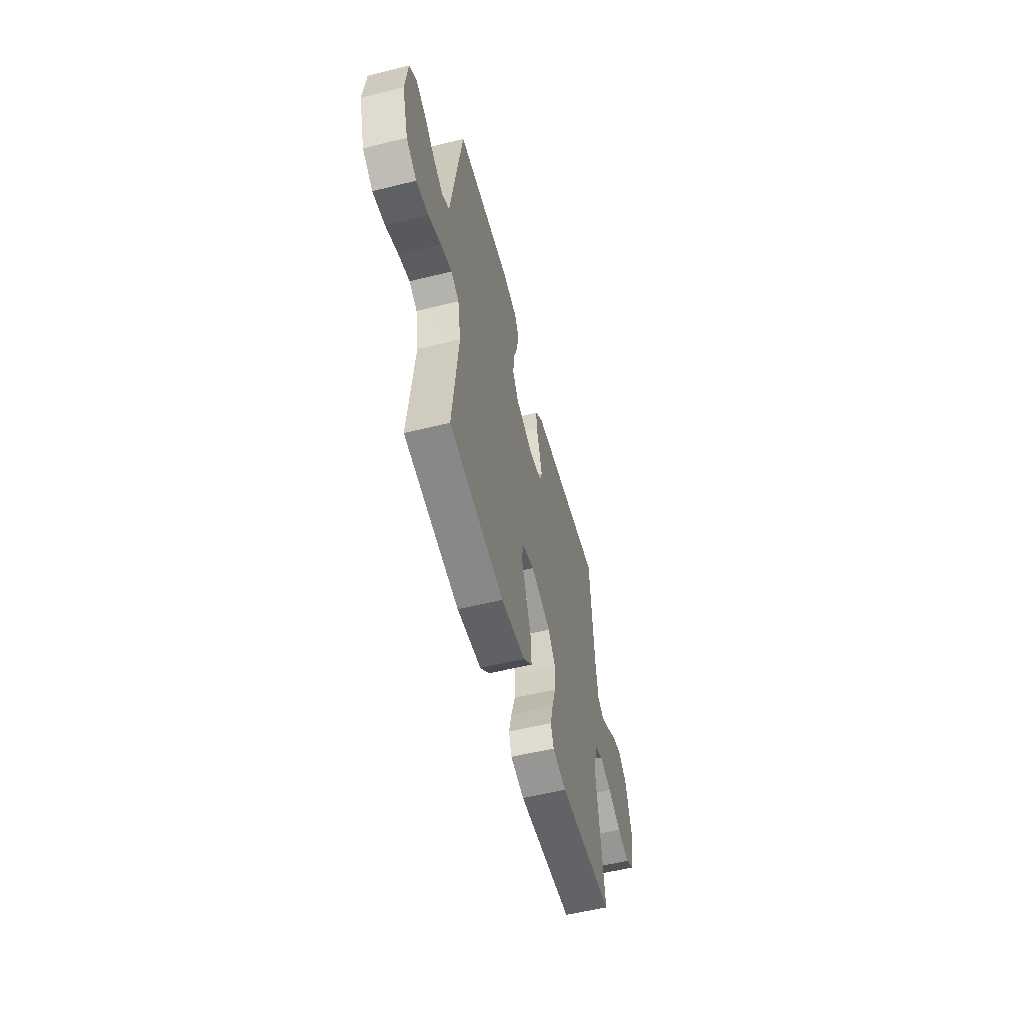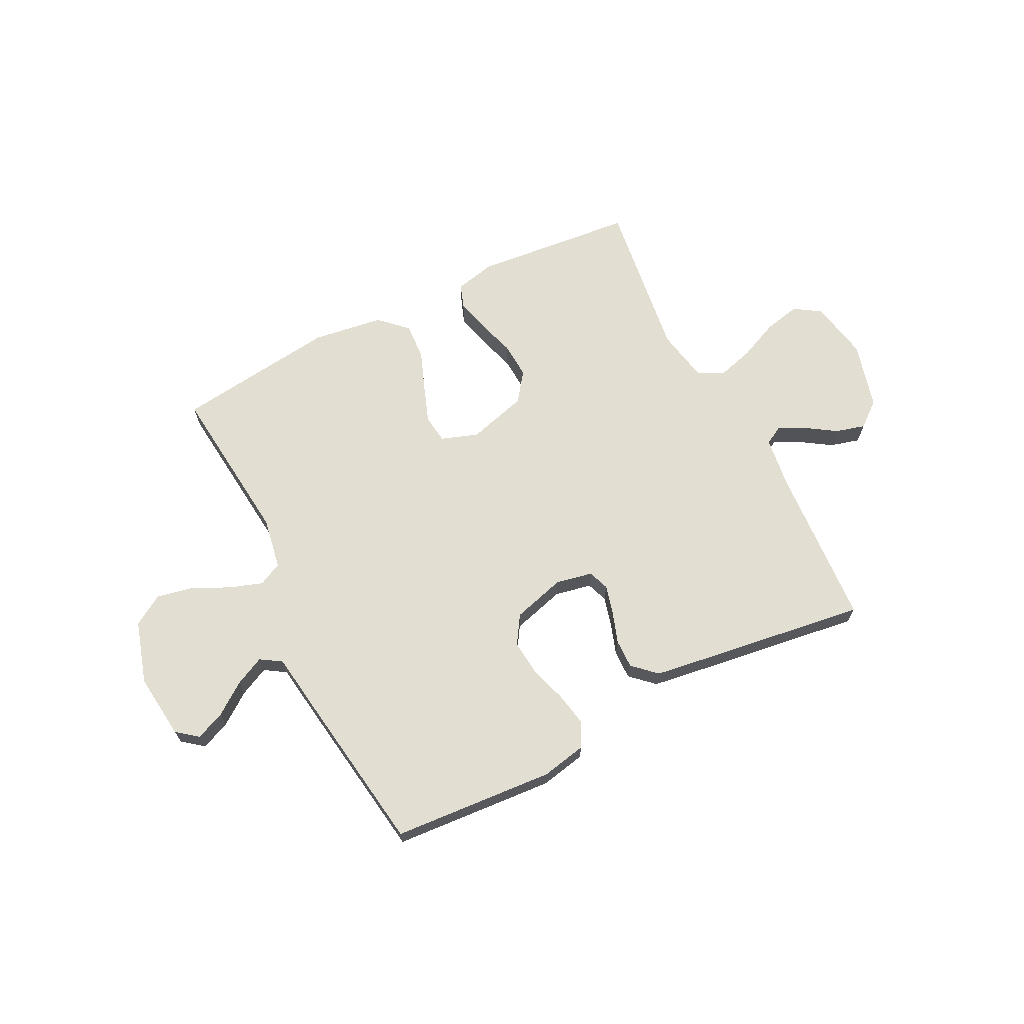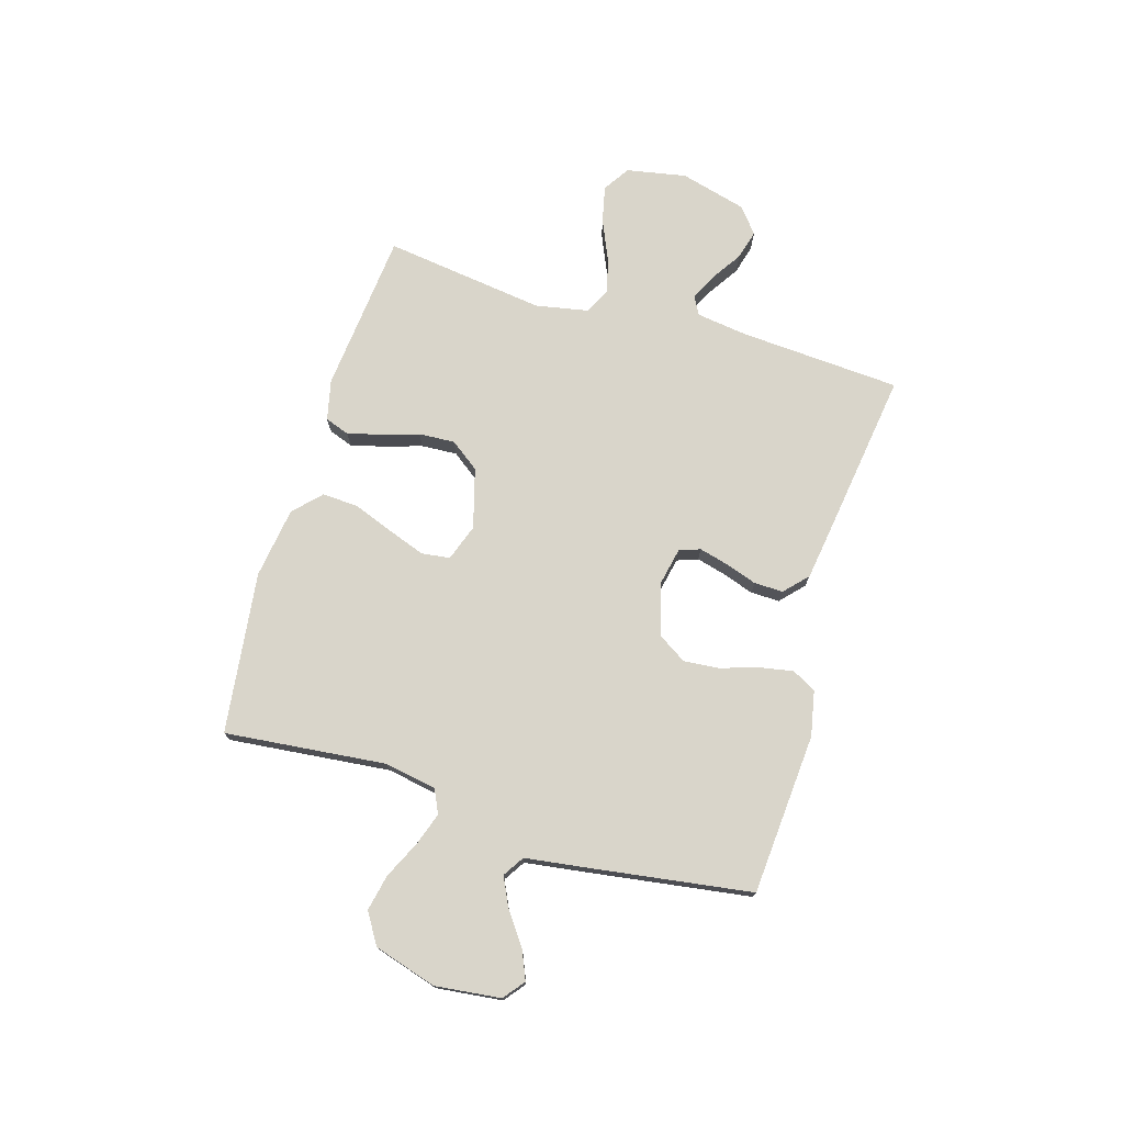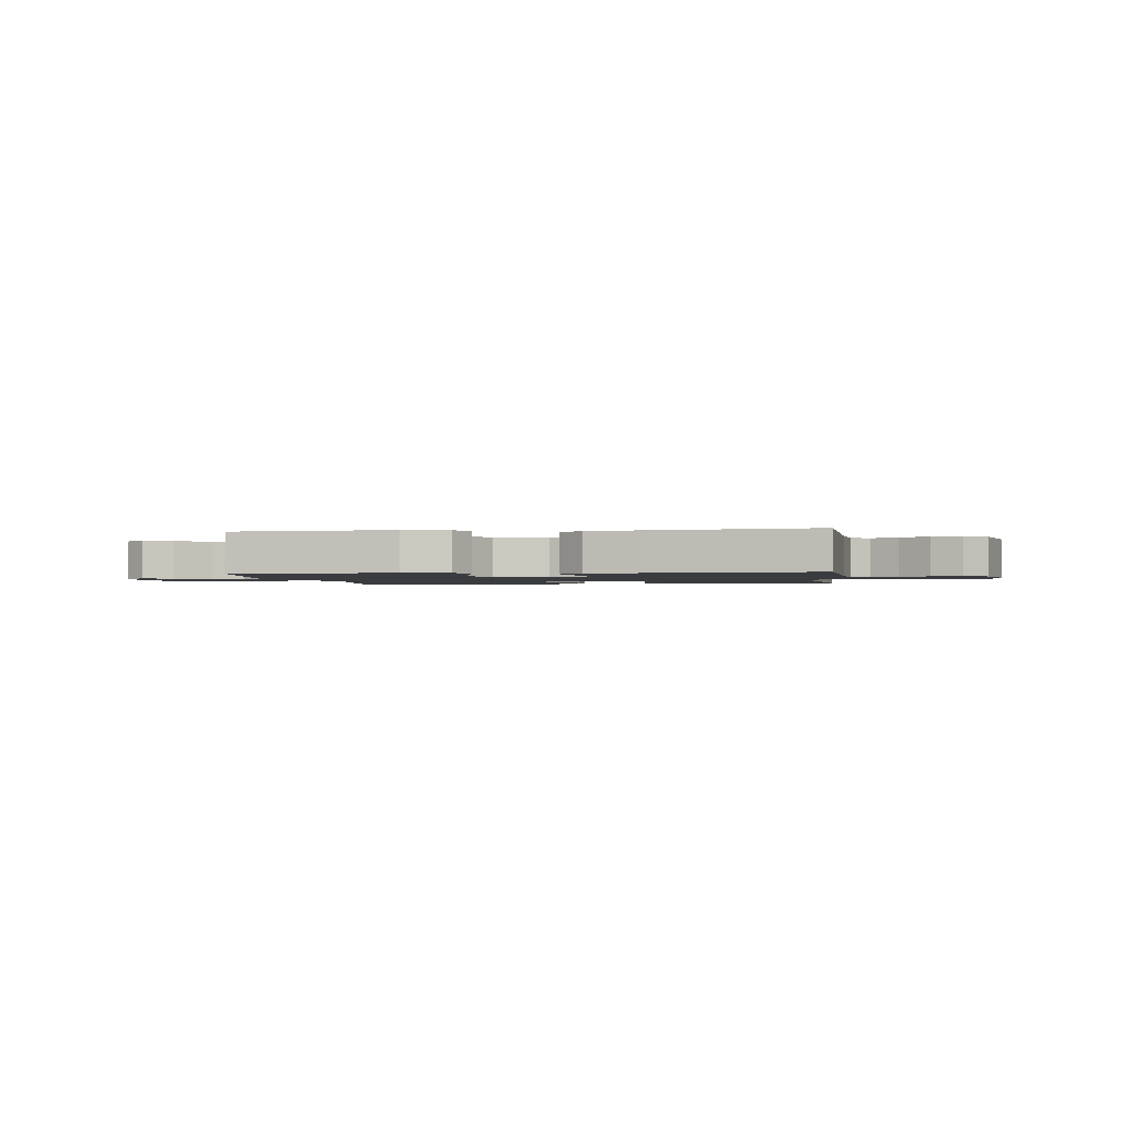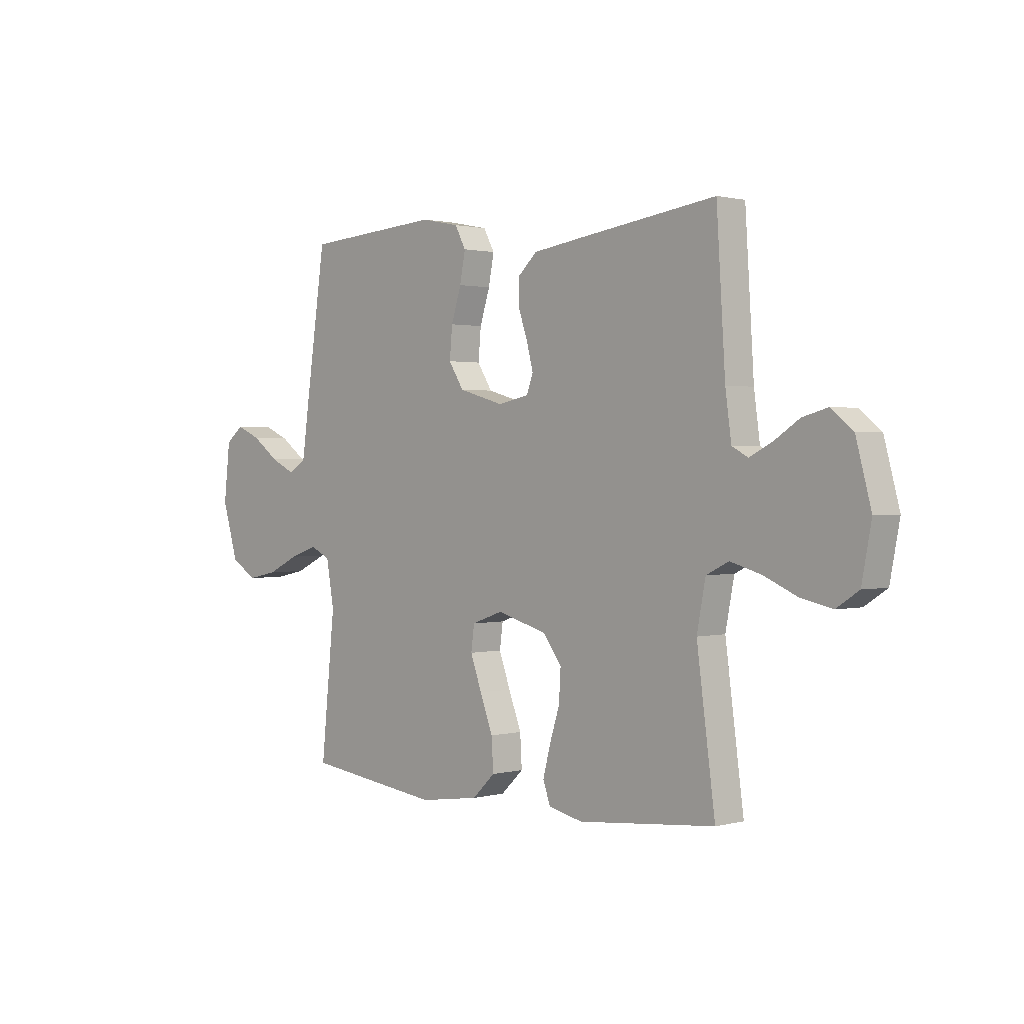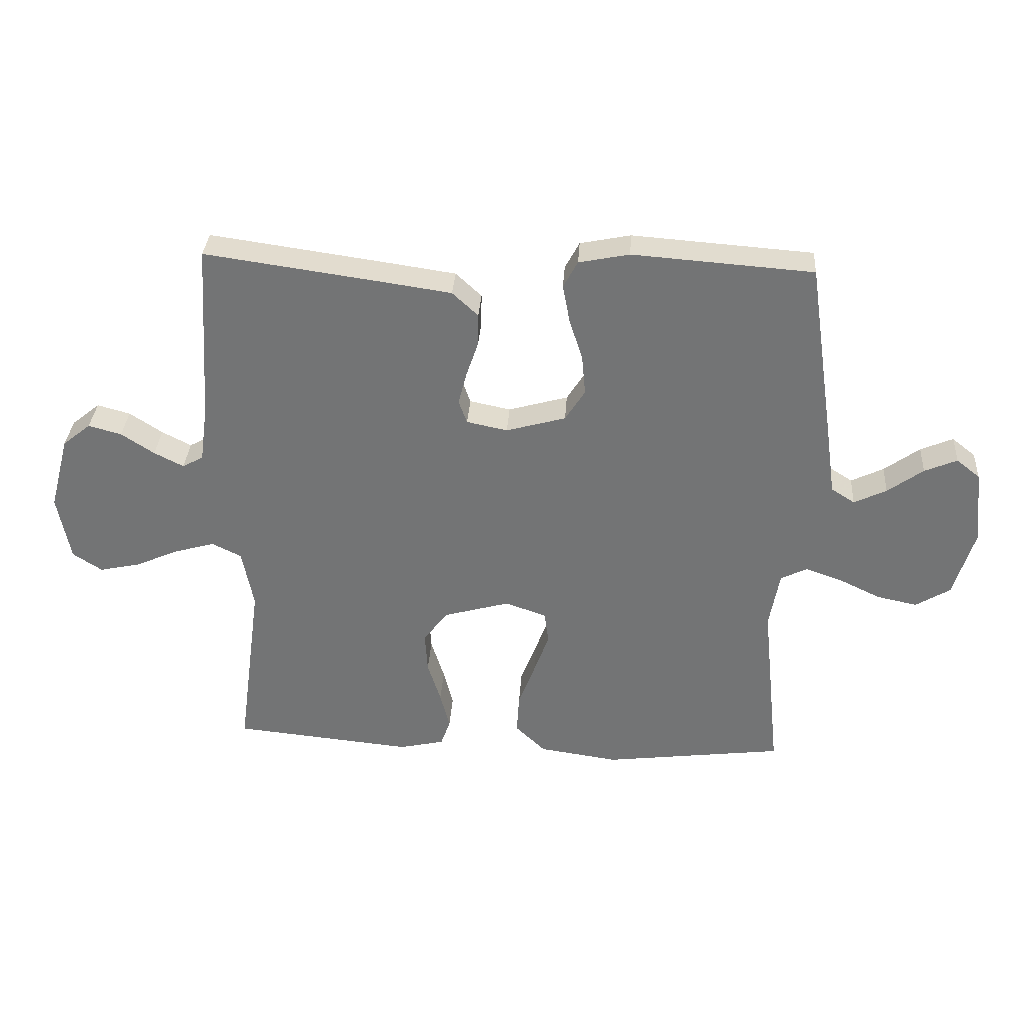
<metadata>
{"format":"obj","ext":"obj","renderer":"f3d","projection":"perspective","resolution":1024,"background":"white","views":[{"elev":-56.1,"azim":-75.5,"up":"+Z"},{"elev":67.5,"azim":-26.8,"up":"+Y"},{"elev":74.6,"azim":-73.3,"up":"+Y"},{"elev":-1.7,"azim":7.7,"up":"+Y"},{"elev":1.2,"azim":46.5,"up":"+Z"},{"elev":33.5,"azim":-176.2,"up":"+Z"}]}
</metadata>
<code>
v 0.5 0.07 0.5
v 0.519 0.07 0.2
v 0.532 0.07 0.105
v 0.567 0.07 0.086
v 0.616 0.07 0.111
v 0.671 0.07 0.147
v 0.726 0.07 0.162
v 0.773 0.07 0.124
v 0.806 0.07 0
v 0.785 0.07 -0.111
v 0.736 0.07 -0.143
v 0.668 0.07 -0.128
v 0.595 0.07 -0.096
v 0.528 0.07 -0.077
v 0.479 0.07 -0.101
v 0.46 0.07 -0.2
v 0.5 0.07 -0.5
v 0.2 0.07 -0.529
v 0.125 0.07 -0.512
v 0.109 0.07 -0.467
v 0.125 0.07 -0.405
v 0.147 0.07 -0.335
v 0.151 0.07 -0.268
v 0.111 0.07 -0.214
v 0 0.07 -0.183
v -0.068 0.07 -0.207
v -0.075 0.07 -0.26
v -0.05 0.07 -0.329
v -0.022 0.07 -0.403
v -0.018 0.07 -0.471
v -0.068 0.07 -0.519
v -0.2 0.07 -0.538
v -0.5 0.07 -0.5
v -0.469 0.07 -0.2
v -0.486 0.07 -0.104
v -0.53 0.07 -0.083
v -0.591 0.07 -0.104
v -0.66 0.07 -0.137
v -0.727 0.07 -0.151
v -0.784 0.07 -0.116
v -0.819 0.07 0
v -0.805 0.07 0.122
v -0.766 0.07 0.153
v -0.712 0.07 0.13
v -0.653 0.07 0.087
v -0.599 0.07 0.061
v -0.56 0.07 0.086
v -0.544 0.07 0.2
v -0.5 0.07 0.5
v -0.2 0.07 0.522
v -0.116 0.07 0.505
v -0.092 0.07 0.46
v -0.104 0.07 0.397
v -0.126 0.07 0.328
v -0.132 0.07 0.262
v -0.099 0.07 0.21
v 0 0.07 0.182
v 0.068 0.07 0.196
v 0.082 0.07 0.235
v 0.068 0.07 0.289
v 0.048 0.07 0.348
v 0.047 0.07 0.402
v 0.09 0.07 0.442
v 0.2 0.07 0.458
v 0.5 0 0.5
v 0.519 0 0.2
v 0.532 0 0.105
v 0.567 0 0.086
v 0.616 0 0.111
v 0.671 0 0.147
v 0.726 0 0.162
v 0.773 0 0.124
v 0.806 0 0
v 0.785 0 -0.111
v 0.736 0 -0.143
v 0.668 0 -0.128
v 0.595 0 -0.096
v 0.528 0 -0.077
v 0.479 0 -0.101
v 0.46 0 -0.2
v 0.5 0 -0.5
v 0.2 0 -0.529
v 0.125 0 -0.512
v 0.109 0 -0.467
v 0.125 0 -0.405
v 0.147 0 -0.335
v 0.151 0 -0.268
v 0.111 0 -0.214
v 0 0 -0.183
v -0.068 0 -0.207
v -0.075 0 -0.26
v -0.05 0 -0.329
v -0.022 0 -0.403
v -0.018 0 -0.471
v -0.068 0 -0.519
v -0.2 0 -0.538
v -0.5 0 -0.5
v -0.469 0 -0.2
v -0.486 0 -0.104
v -0.53 0 -0.083
v -0.591 0 -0.104
v -0.66 0 -0.137
v -0.727 0 -0.151
v -0.784 0 -0.116
v -0.819 0 0
v -0.805 0 0.122
v -0.766 0 0.153
v -0.712 0 0.13
v -0.653 0 0.087
v -0.599 0 0.061
v -0.56 0 0.086
v -0.544 0 0.2
v -0.5 0 0.5
v -0.2 0 0.522
v -0.116 0 0.505
v -0.092 0 0.46
v -0.104 0 0.397
v -0.126 0 0.328
v -0.132 0 0.262
v -0.099 0 0.21
v 0 0 0.182
v 0.068 0 0.196
v 0.082 0 0.235
v 0.068 0 0.289
v 0.048 0 0.348
v 0.047 0 0.402
v 0.09 0 0.442
v 0.2 0 0.458
f 63 64 1 2
f 60 61 62 63
f 59 60 63 2
f 58 59 2 3
f 57 58 3 4
f 51 52 53 54
f 51 54 55
f 50 51 55
f 47 48 49 50
f 47 50 55
f 46 47 55 56
f 42 43 44 45
f 42 45 46
f 41 42 46
f 40 41 46
f 37 38 39 40
f 36 37 40 46
f 35 36 46 56
f 31 32 33 34
f 28 29 30 31
f 27 28 31 34
f 26 27 34 35
f 19 20 21 22
f 17 18 19 22
f 16 17 22 23
f 15 16 23 24
f 10 11 12 13
f 10 13 14
f 9 10 14
f 8 9 14
f 5 6 7 8
f 4 5 8 14
f 57 4 14 15
f 25 26 35 56
f 25 56 57
f 15 24 25 57
f 66 65 128 127
f 127 126 125 124
f 66 127 124 123
f 67 66 123 122
f 68 67 122 121
f 118 117 116 115
f 119 118 115
f 119 115 114
f 114 113 112 111
f 119 114 111
f 120 119 111 110
f 109 108 107 106
f 110 109 106
f 110 106 105
f 110 105 104
f 104 103 102 101
f 110 104 101 100
f 120 110 100 99
f 98 97 96 95
f 95 94 93 92
f 98 95 92 91
f 99 98 91 90
f 86 85 84 83
f 86 83 82 81
f 87 86 81 80
f 88 87 80 79
f 77 76 75 74
f 78 77 74
f 78 74 73
f 78 73 72
f 72 71 70 69
f 78 72 69 68
f 79 78 68 121
f 120 99 90 89
f 121 120 89
f 121 89 88 79
f 1 65 66 2
f 2 66 67 3
f 3 67 68 4
f 4 68 69 5
f 5 69 70 6
f 6 70 71 7
f 7 71 72 8
f 8 72 73 9
f 9 73 74 10
f 10 74 75 11
f 11 75 76 12
f 12 76 77 13
f 13 77 78 14
f 14 78 79 15
f 15 79 80 16
f 16 80 81 17
f 17 81 82 18
f 18 82 83 19
f 19 83 84 20
f 20 84 85 21
f 21 85 86 22
f 22 86 87 23
f 23 87 88 24
f 24 88 89 25
f 25 89 90 26
f 26 90 91 27
f 27 91 92 28
f 28 92 93 29
f 29 93 94 30
f 30 94 95 31
f 31 95 96 32
f 32 96 97 33
f 33 97 98 34
f 34 98 99 35
f 35 99 100 36
f 36 100 101 37
f 37 101 102 38
f 38 102 103 39
f 39 103 104 40
f 40 104 105 41
f 41 105 106 42
f 42 106 107 43
f 43 107 108 44
f 44 108 109 45
f 45 109 110 46
f 46 110 111 47
f 47 111 112 48
f 48 112 113 49
f 49 113 114 50
f 50 114 115 51
f 51 115 116 52
f 52 116 117 53
f 53 117 118 54
f 54 118 119 55
f 55 119 120 56
f 56 120 121 57
f 57 121 122 58
f 58 122 123 59
f 59 123 124 60
f 60 124 125 61
f 61 125 126 62
f 62 126 127 63
f 63 127 128 64
f 64 128 65 1

</code>
